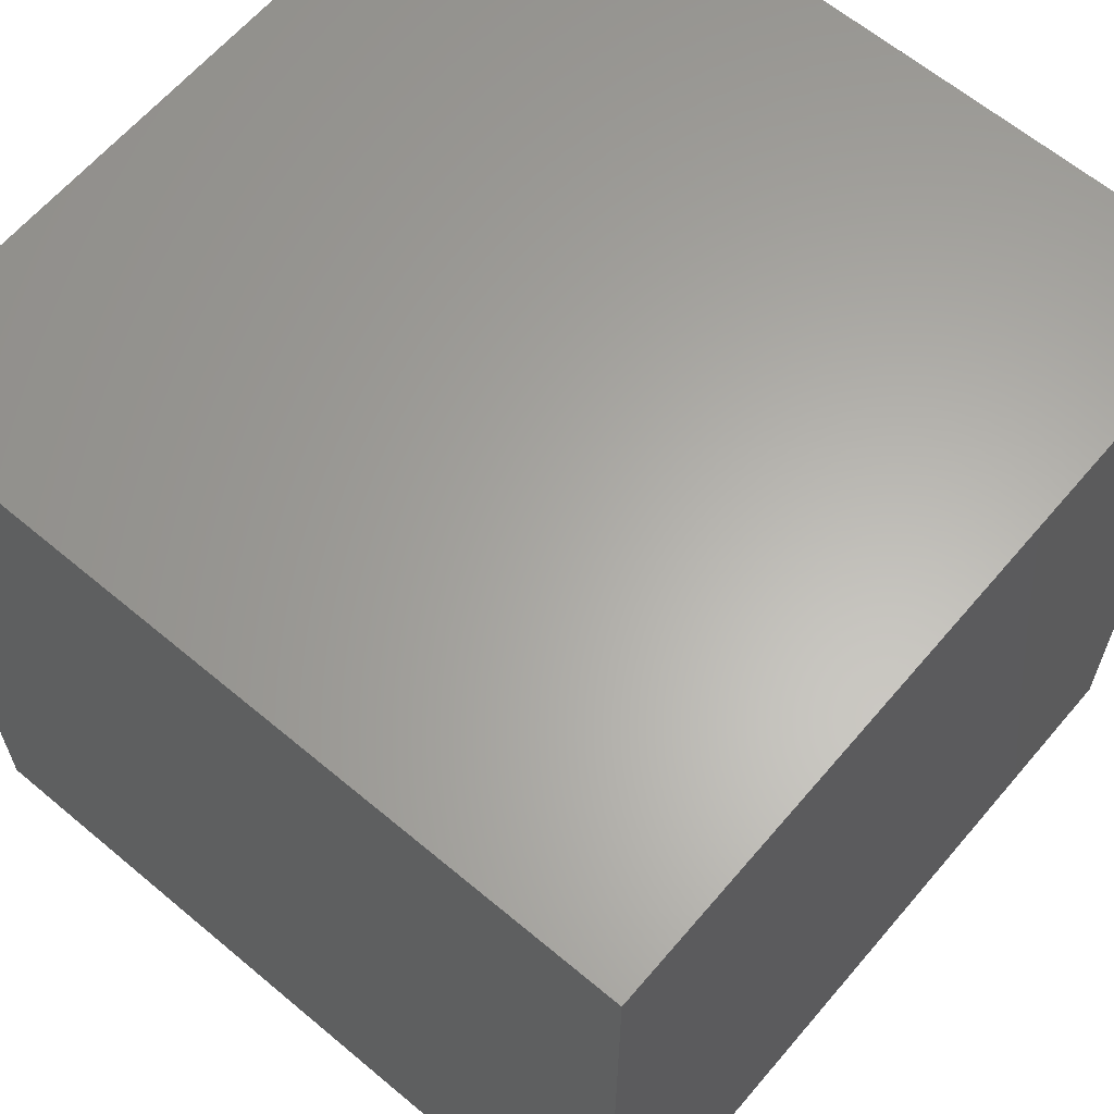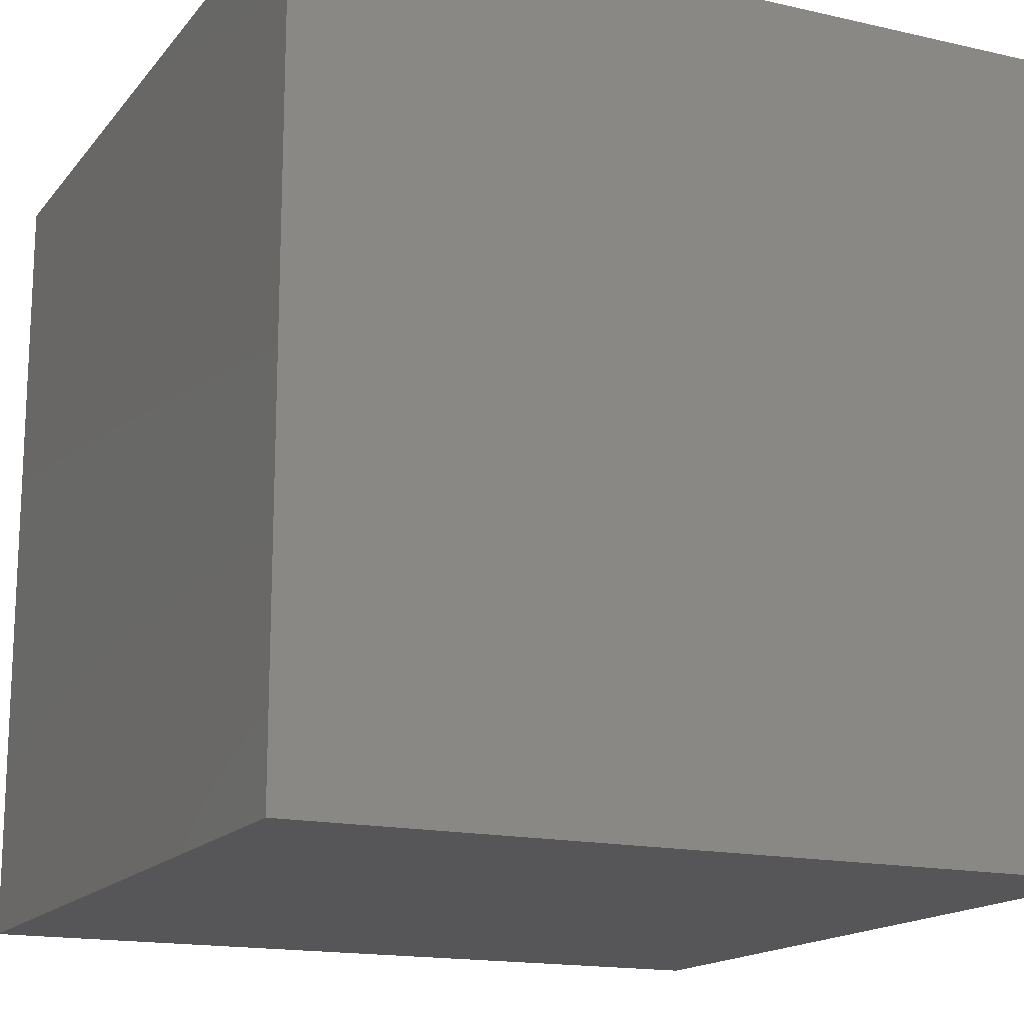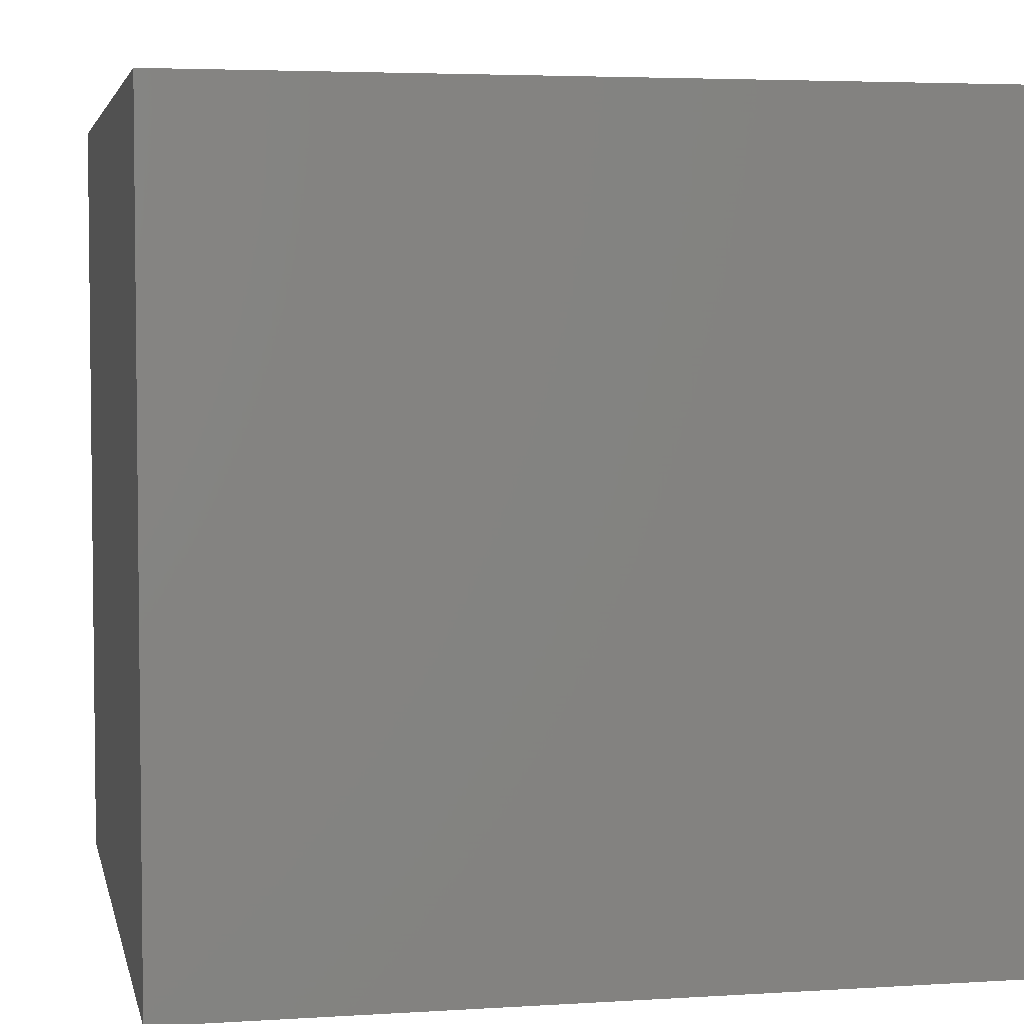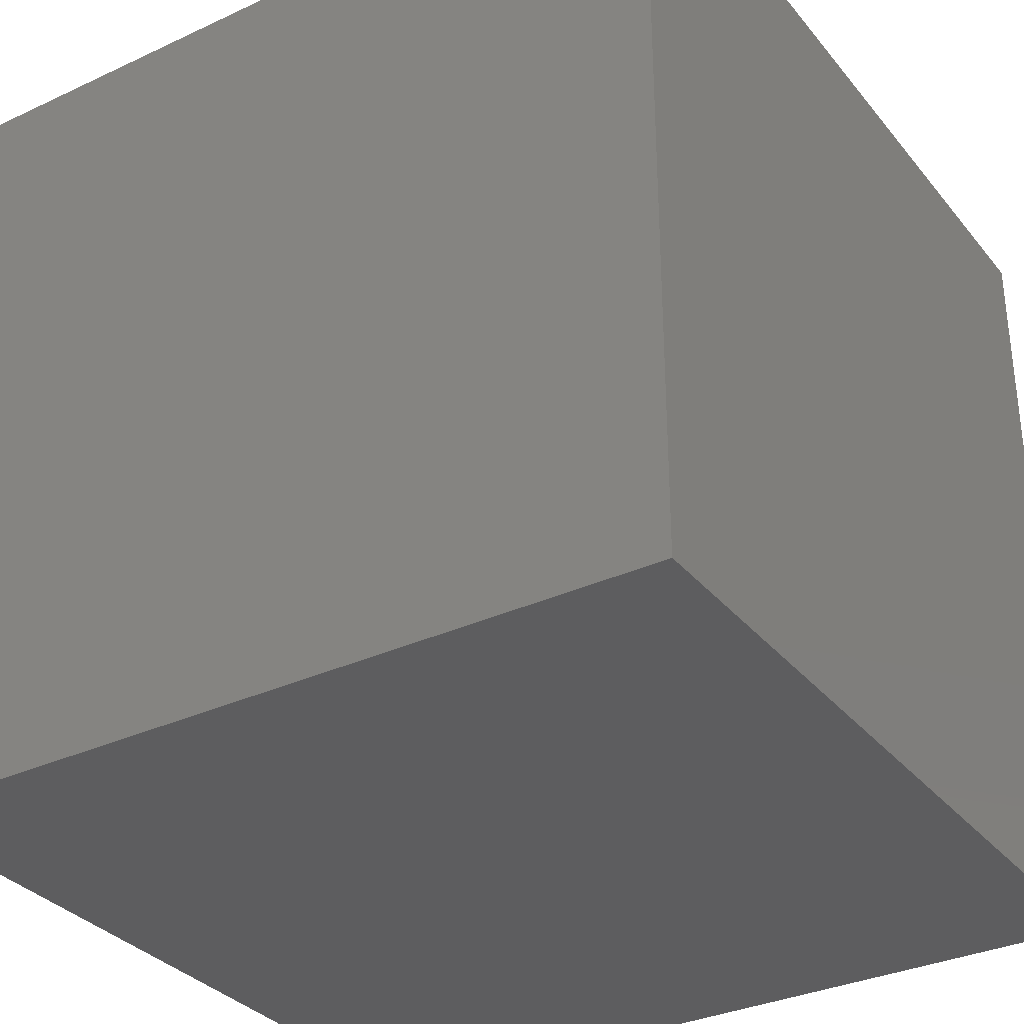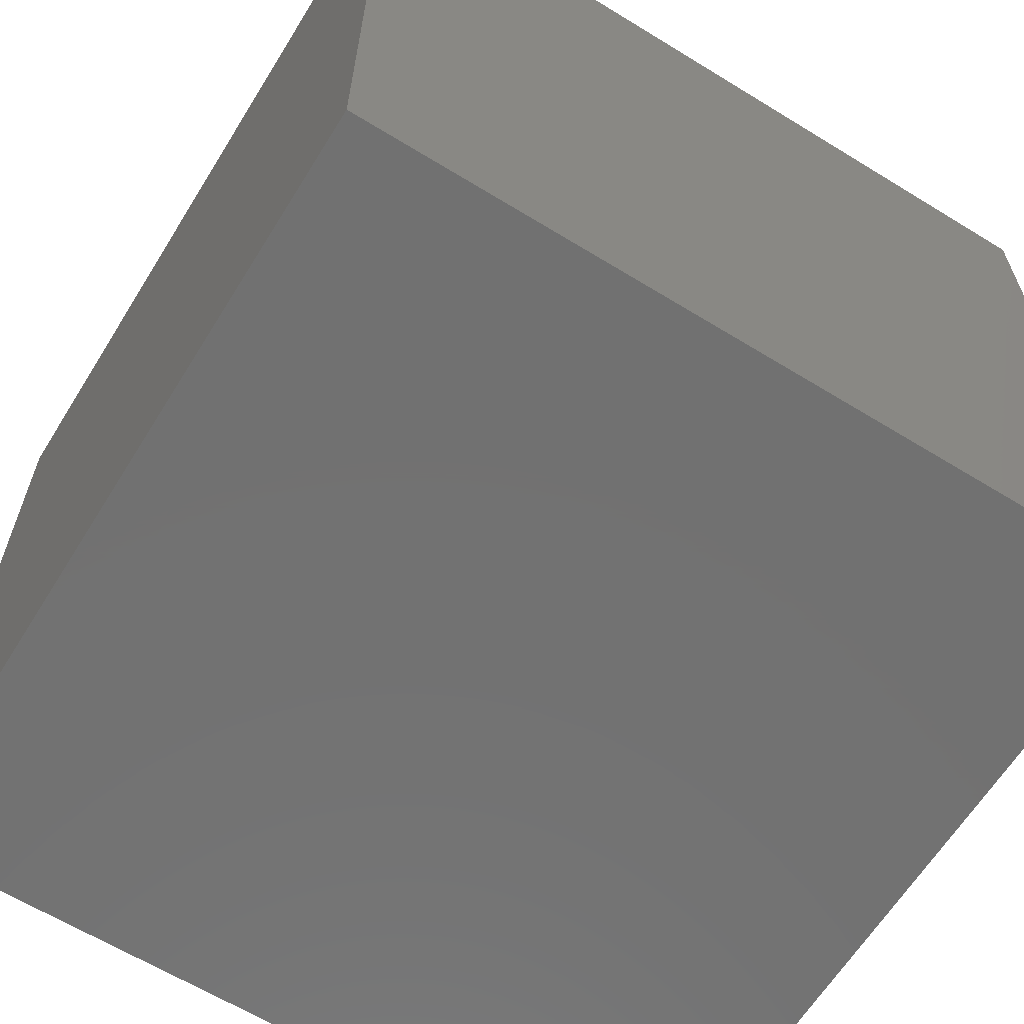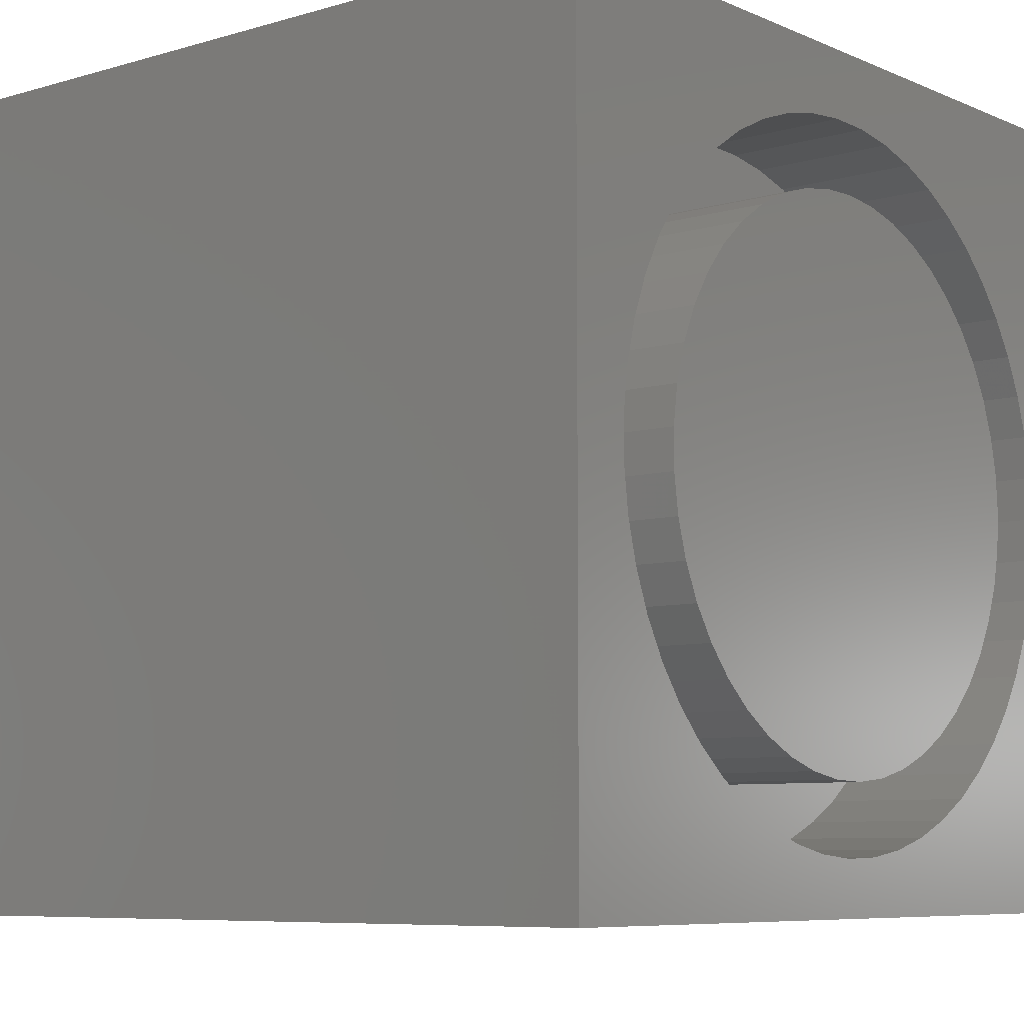
<metadata>
{"format":"stl","ext":"stl","renderer":"f3d","projection":"perspective","resolution":1024,"background":"white","views":[{"elev":63.1,"azim":130.3,"up":"+Y"},{"elev":-16.1,"azim":-115.3,"up":"+Y"},{"elev":4.2,"azim":168.3,"up":"+Y"},{"elev":-33.0,"azim":-57.3,"up":"+Z"},{"elev":-63.5,"azim":-121.8,"up":"+Y"},{"elev":-7.4,"azim":-50.3,"up":"+Y"}]}
</metadata>
<code>
# stl→obj: 200 verts, 396 faces
v 0 10 10
v 0 10 0
v 0 0 10
v 0 0 0
v 4.357 9.118 10
v 4.879 9.166 10
v 10 10 10
v 5.402 9.15 10
v 5.919 9.07 10
v 6.423 8.926 10
v 6.905 8.722 10
v 7.358 8.461 10
v 9.133 5.953 10
v 9.23 5.438 10
v 9.262 4.916 10
v 10 0 10
v 9.23 4.393 10
v 9.133 3.879 10
v 8.975 3.38 10
v 5.919 0.762 10
v 6.423 0.9053 10
v 6.905 1.109 10
v 7.776 8.145 10
v 8.152 7.781 10
v 8.48 7.373 10
v 8.756 6.928 10
v 8.975 6.452 10
v 8.756 2.904 10
v 8.48 2.459 10
v 8.152 2.051 10
v 3.846 0.8259 10
v 3.352 0.9999 10
v 2.883 1.233 10
v 2.447 1.522 10
v 2.883 8.598 10
v 3.352 8.832 10
v 3.846 9.006 10
v 7.776 1.687 10
v 7.358 1.371 10
v 5.402 0.6817 10
v 4.879 0.6656 10
v 4.357 0.7139 10
v 2.049 1.863 10
v 1.697 2.25 10
v 1.394 2.677 10
v 0.9574 6.205 10
v 1.147 6.693 10
v 1.394 7.154 10
v 1.697 7.582 10
v 2.049 7.969 10
v 2.447 8.309 10
v 1.147 3.139 10
v 0.9574 3.627 10
v 0.8297 4.134 10
v 0.7654 4.654 10
v 0.7654 5.178 10
v 0.8297 5.697 10
v 10 10 0
v 10 0 0
v 9.23 4.393 8.195
v 9.262 4.916 8.195
v 9.23 5.438 8.195
v 9.133 5.953 8.195
v 8.975 6.452 8.195
v 8.756 6.928 8.195
v 8.48 7.373 8.195
v 8.152 7.781 8.195
v 7.776 8.145 8.195
v 7.358 8.461 8.195
v 6.905 8.722 8.195
v 6.423 8.926 8.195
v 5.919 9.07 8.195
v 5.402 9.15 8.195
v 4.879 9.166 8.195
v 4.357 9.118 8.195
v 3.846 9.006 8.195
v 3.352 8.832 8.195
v 2.883 8.598 8.195
v 2.447 8.309 8.195
v 2.049 7.969 8.195
v 1.697 7.582 8.195
v 1.394 7.154 8.195
v 1.147 6.693 8.195
v 0.9574 6.205 8.195
v 0.8297 5.697 8.195
v 0.7654 5.178 8.195
v 0.7654 4.654 8.195
v 0.8297 4.134 8.195
v 0.9574 3.627 8.195
v 1.147 3.139 8.195
v 1.394 2.677 8.195
v 1.697 2.25 8.195
v 2.049 1.863 8.195
v 2.447 1.522 8.195
v 2.883 1.233 8.195
v 3.352 0.9999 8.195
v 3.846 0.8259 8.195
v 4.357 0.7139 8.195
v 4.879 0.6656 8.195
v 5.402 0.6817 8.195
v 5.919 0.762 8.195
v 6.423 0.9053 8.195
v 6.905 1.109 8.195
v 7.358 1.371 8.195
v 7.776 1.687 8.195
v 8.152 2.051 8.195
v 8.48 2.459 8.195
v 8.756 2.904 8.195
v 8.975 3.38 8.195
v 9.133 3.879 8.195
v 7.886 3.119 8.195
v 8.108 3.536 8.195
v 8.27 3.981 8.195
v 8.368 4.444 8.195
v 8.401 4.916 8.195
v 8.368 5.388 8.195
v 8.27 5.851 8.195
v 8.108 6.295 8.195
v 7.886 6.713 8.195
v 7.608 7.096 8.195
v 7.279 7.436 8.195
v 6.906 7.728 8.195
v 6.496 7.964 8.195
v 6.058 8.142 8.195
v 5.599 8.256 8.195
v 5.128 8.305 8.195
v 2.266 6.909 8.195
v 2.015 6.508 8.195
v 1.822 6.076 8.195
v 1.692 5.621 8.195
v 1.626 5.152 8.195
v 1.626 4.679 8.195
v 1.692 4.211 8.195
v 1.822 3.756 8.195
v 2.015 3.324 8.195
v 4.655 8.289 8.195
v 4.189 8.207 8.195
v 3.739 8.061 8.195
v 3.314 7.853 8.195
v 2.921 7.589 8.195
v 2.57 7.272 8.195
v 2.266 2.922 8.195
v 2.57 2.56 8.195
v 2.921 2.243 8.195
v 3.314 1.979 8.195
v 3.739 1.771 8.195
v 4.189 1.625 8.195
v 4.655 1.543 8.195
v 5.128 1.526 8.195
v 5.599 1.576 8.195
v 6.058 1.69 8.195
v 6.496 1.867 8.195
v 6.906 2.104 8.195
v 7.279 2.395 8.195
v 7.608 2.736 8.195
v 8.401 4.916 10
v 8.368 4.444 10
v 8.27 3.981 10
v 8.108 3.536 10
v 7.886 3.119 10
v 7.608 2.736 10
v 7.279 2.395 10
v 6.906 2.104 10
v 6.496 1.867 10
v 6.058 1.69 10
v 5.599 1.576 10
v 5.128 1.526 10
v 4.655 1.543 10
v 4.189 1.625 10
v 3.739 1.771 10
v 3.314 1.979 10
v 2.921 2.243 10
v 2.57 2.56 10
v 2.266 2.922 10
v 2.015 3.324 10
v 1.822 3.756 10
v 1.692 4.211 10
v 1.626 4.679 10
v 1.626 5.152 10
v 1.692 5.621 10
v 1.822 6.076 10
v 2.015 6.508 10
v 2.266 6.909 10
v 2.57 7.272 10
v 2.921 7.589 10
v 3.314 7.853 10
v 3.739 8.061 10
v 4.189 8.207 10
v 4.655 8.289 10
v 5.128 8.305 10
v 5.599 8.256 10
v 6.058 8.142 10
v 6.496 7.964 10
v 6.906 7.728 10
v 7.279 7.436 10
v 7.608 7.096 10
v 7.886 6.713 10
v 8.108 6.295 10
v 8.27 5.851 10
v 8.368 5.388 10
f 1 2 3
f 3 2 4
f 5 6 1
f 1 6 7
f 7 6 8
f 7 8 9
f 9 10 7
f 7 10 11
f 7 11 12
f 13 14 7
f 7 14 15
f 7 15 16
f 15 17 16
f 16 17 18
f 16 18 19
f 20 16 21
f 21 16 22
f 12 23 7
f 7 23 24
f 7 24 25
f 25 26 7
f 7 26 27
f 7 27 13
f 19 28 16
f 16 28 29
f 16 29 30
f 31 32 3
f 3 32 33
f 3 33 34
f 35 36 1
f 1 36 37
f 1 37 5
f 30 38 16
f 16 38 39
f 16 39 22
f 20 40 16
f 16 40 41
f 16 41 3
f 3 41 42
f 3 42 31
f 34 43 3
f 3 43 44
f 3 44 45
f 46 47 1
f 1 47 48
f 1 48 49
f 49 50 1
f 1 50 51
f 1 51 35
f 45 52 3
f 3 52 53
f 3 53 54
f 54 55 3
f 3 55 56
f 3 56 1
f 1 56 57
f 1 57 46
f 58 7 59
f 59 7 16
f 2 58 4
f 4 58 59
f 7 58 1
f 1 58 2
f 59 16 4
f 4 16 3
f 60 15 61
f 61 15 14
f 61 14 62
f 62 14 13
f 62 13 63
f 63 13 27
f 63 27 64
f 64 27 26
f 64 26 65
f 65 26 25
f 65 25 66
f 66 25 24
f 66 24 67
f 67 24 23
f 67 23 68
f 68 23 12
f 68 12 69
f 69 12 11
f 69 11 70
f 70 11 10
f 70 10 71
f 71 10 9
f 71 9 72
f 72 9 8
f 72 8 73
f 73 8 6
f 73 6 74
f 74 6 5
f 74 5 75
f 75 5 37
f 75 37 76
f 76 37 36
f 76 36 77
f 77 36 35
f 77 35 78
f 78 35 51
f 78 51 79
f 79 51 50
f 79 50 80
f 80 50 49
f 80 49 81
f 81 49 48
f 81 48 82
f 82 48 47
f 82 47 83
f 83 47 46
f 83 46 84
f 84 46 57
f 84 57 85
f 85 57 56
f 85 56 86
f 86 56 55
f 86 55 87
f 87 55 54
f 87 54 88
f 88 54 53
f 88 53 89
f 89 53 52
f 89 52 90
f 90 52 45
f 90 45 91
f 91 45 44
f 91 44 92
f 92 44 43
f 92 43 93
f 93 43 34
f 93 34 94
f 94 34 33
f 94 33 95
f 95 33 32
f 95 32 96
f 96 32 31
f 96 31 97
f 97 31 42
f 97 42 98
f 98 42 41
f 98 41 99
f 99 41 40
f 99 40 100
f 100 40 20
f 100 20 101
f 101 20 21
f 101 21 102
f 102 21 22
f 102 22 103
f 103 22 39
f 103 39 104
f 104 39 38
f 104 38 105
f 105 38 30
f 105 30 106
f 106 30 29
f 106 29 107
f 107 29 28
f 107 28 108
f 108 28 19
f 108 19 109
f 109 19 18
f 109 18 110
f 110 18 17
f 110 17 60
f 60 17 15
f 111 108 112
f 112 108 109
f 112 109 113
f 113 109 110
f 113 110 114
f 114 110 60
f 114 60 115
f 115 60 61
f 115 61 116
f 116 61 62
f 116 62 117
f 117 62 63
f 117 63 118
f 63 64 118
f 118 64 65
f 118 65 119
f 119 65 66
f 119 66 120
f 120 66 67
f 120 67 121
f 121 67 68
f 121 68 122
f 122 68 69
f 122 69 123
f 123 69 70
f 123 70 124
f 124 70 71
f 124 71 125
f 125 71 72
f 125 72 126
f 127 82 128
f 128 82 83
f 128 83 129
f 129 83 84
f 129 84 130
f 130 84 85
f 130 85 131
f 131 85 86
f 131 86 132
f 132 86 87
f 132 87 133
f 133 87 88
f 133 88 134
f 134 88 89
f 134 89 135
f 72 73 126
f 126 73 74
f 126 74 136
f 136 74 75
f 136 75 137
f 137 75 76
f 137 76 138
f 138 76 77
f 138 77 139
f 139 77 78
f 139 78 140
f 140 78 79
f 140 79 141
f 141 79 80
f 141 80 127
f 127 80 81
f 127 81 82
f 89 90 135
f 135 90 91
f 135 91 142
f 142 91 92
f 142 92 143
f 143 92 93
f 143 93 144
f 144 93 94
f 144 94 145
f 145 94 95
f 145 95 146
f 146 95 96
f 146 96 147
f 147 96 97
f 147 97 148
f 97 98 148
f 148 98 99
f 148 99 149
f 149 99 100
f 149 100 150
f 150 100 101
f 150 101 151
f 151 101 102
f 151 102 152
f 152 102 103
f 152 103 153
f 153 103 104
f 153 104 154
f 154 104 105
f 154 105 155
f 155 105 106
f 155 106 111
f 111 106 107
f 111 107 108
f 116 156 115
f 115 156 157
f 115 157 114
f 114 157 158
f 114 158 113
f 113 158 159
f 113 159 112
f 112 159 160
f 112 160 111
f 111 160 161
f 111 161 155
f 155 161 162
f 155 162 154
f 154 162 163
f 154 163 153
f 153 163 164
f 153 164 152
f 152 164 165
f 152 165 151
f 151 165 166
f 151 166 150
f 150 166 167
f 150 167 149
f 149 167 168
f 149 168 148
f 148 168 169
f 148 169 147
f 147 169 170
f 147 170 146
f 146 170 171
f 146 171 145
f 145 171 172
f 145 172 144
f 144 172 173
f 144 173 143
f 143 173 174
f 143 174 142
f 142 174 175
f 142 175 135
f 135 175 176
f 135 176 134
f 134 176 177
f 134 177 133
f 133 177 178
f 133 178 132
f 132 178 179
f 132 179 131
f 131 179 180
f 131 180 130
f 130 180 181
f 130 181 129
f 129 181 182
f 129 182 128
f 128 182 183
f 128 183 127
f 127 183 184
f 127 184 141
f 141 184 185
f 141 185 140
f 140 185 186
f 140 186 139
f 139 186 187
f 139 187 138
f 138 187 188
f 138 188 137
f 137 188 189
f 137 189 136
f 136 189 190
f 136 190 126
f 126 190 191
f 126 191 125
f 125 191 192
f 125 192 124
f 124 192 193
f 124 193 123
f 123 193 194
f 123 194 122
f 122 194 195
f 122 195 121
f 121 195 196
f 121 196 120
f 120 196 197
f 120 197 119
f 119 197 198
f 119 198 118
f 118 198 199
f 118 199 117
f 117 199 200
f 117 200 116
f 116 200 156
f 170 194 171
f 171 194 193
f 171 193 192
f 192 191 171
f 171 191 190
f 171 190 189
f 170 169 194
f 194 169 168
f 194 168 167
f 167 166 194
f 194 166 165
f 194 165 195
f 187 186 185
f 185 184 187
f 187 184 183
f 187 183 182
f 182 181 187
f 187 181 180
f 187 180 179
f 179 178 187
f 187 178 177
f 187 177 176
f 176 175 187
f 187 175 174
f 187 174 173
f 163 162 161
f 199 198 165
f 189 188 171
f 171 188 187
f 171 187 172
f 172 187 173
f 160 159 165
f 165 159 158
f 165 158 157
f 198 197 165
f 165 197 196
f 165 196 195
f 160 165 161
f 161 165 164
f 161 164 163
f 157 156 165
f 165 156 200
f 165 200 199

</code>
